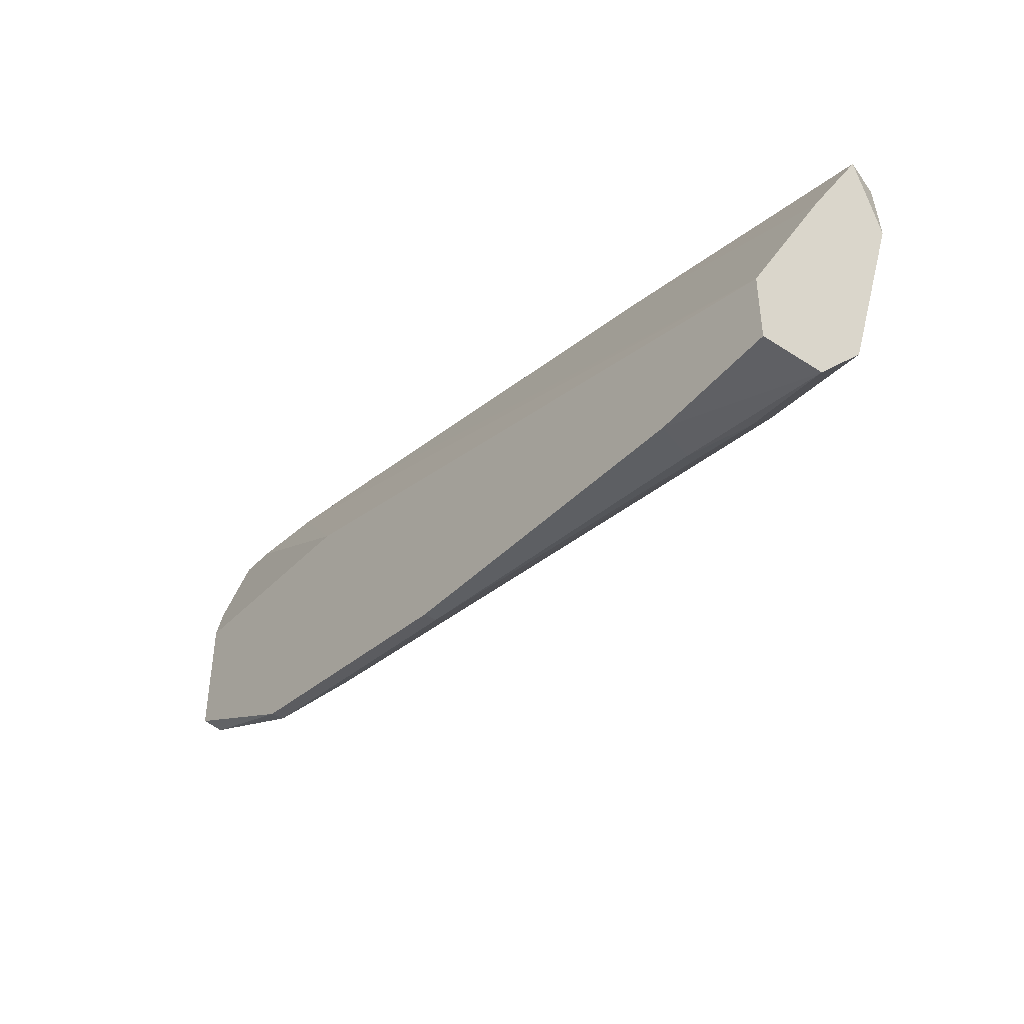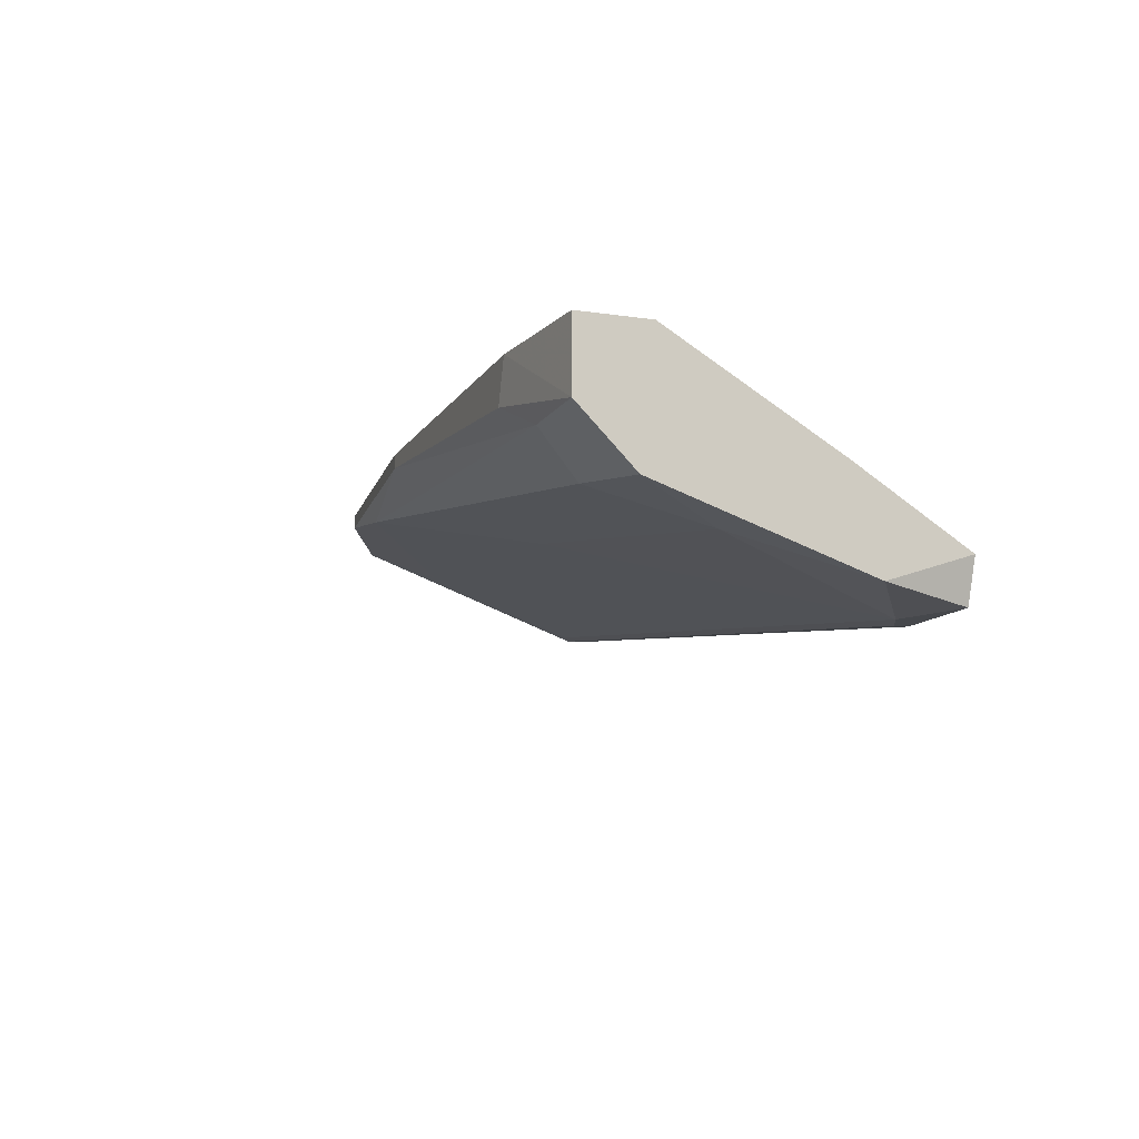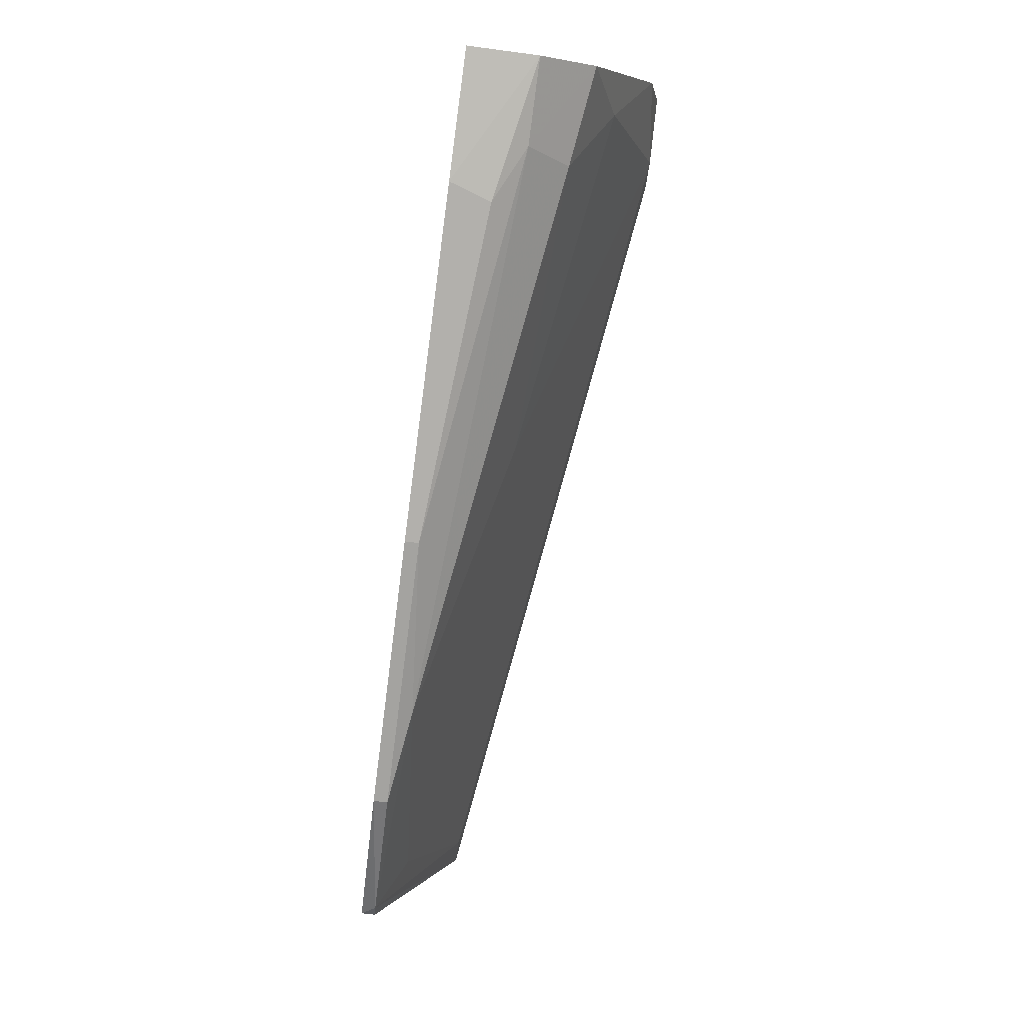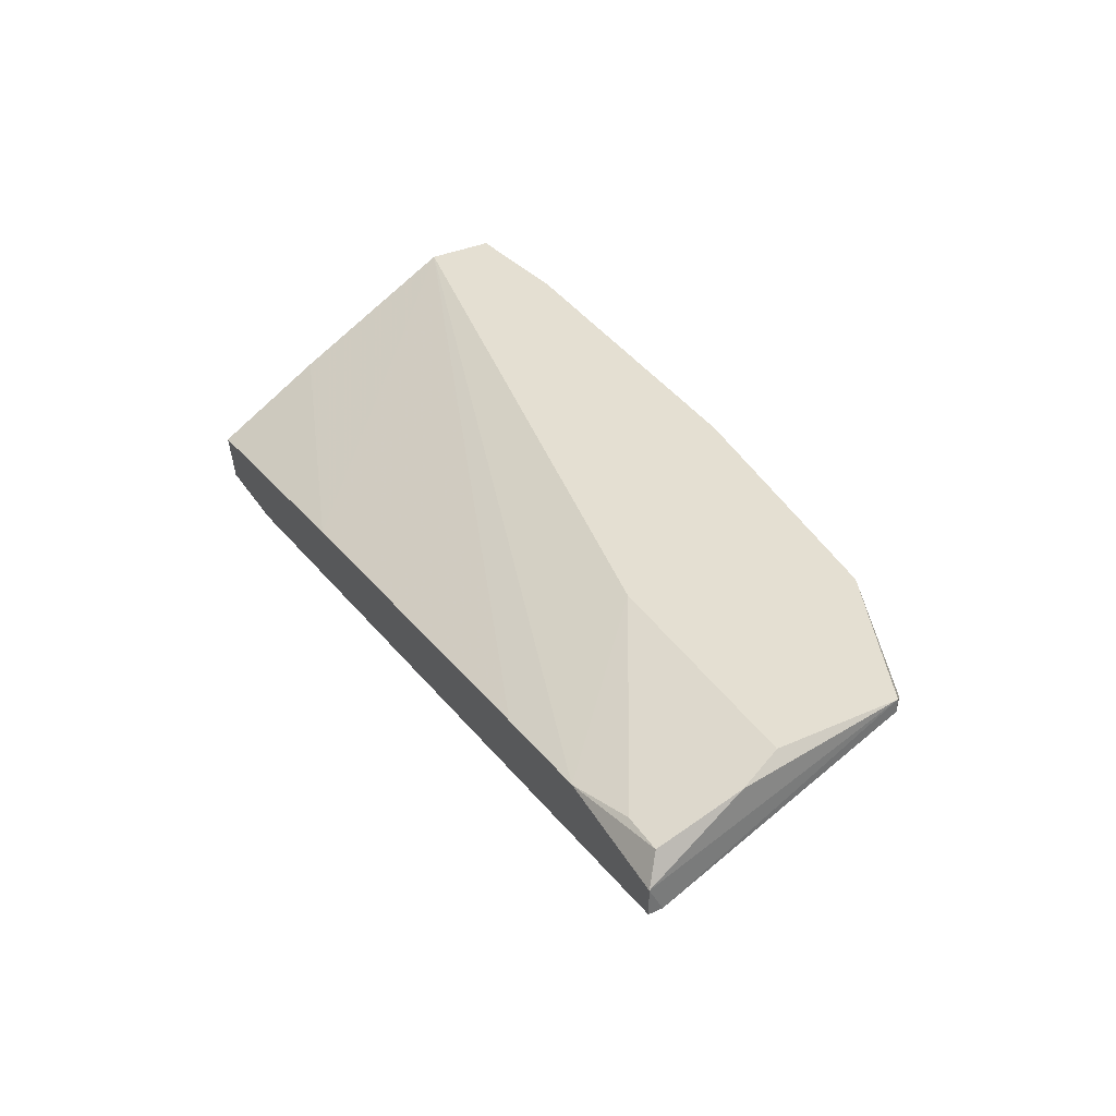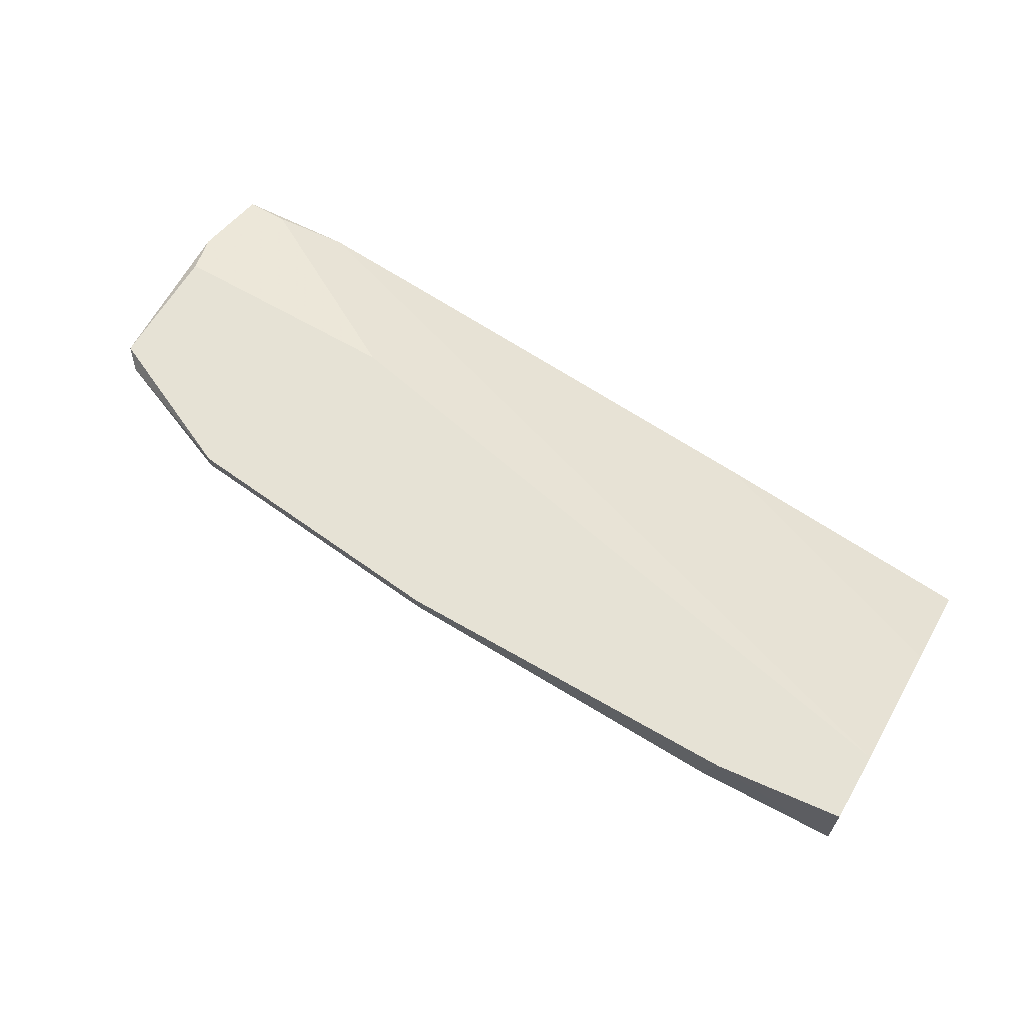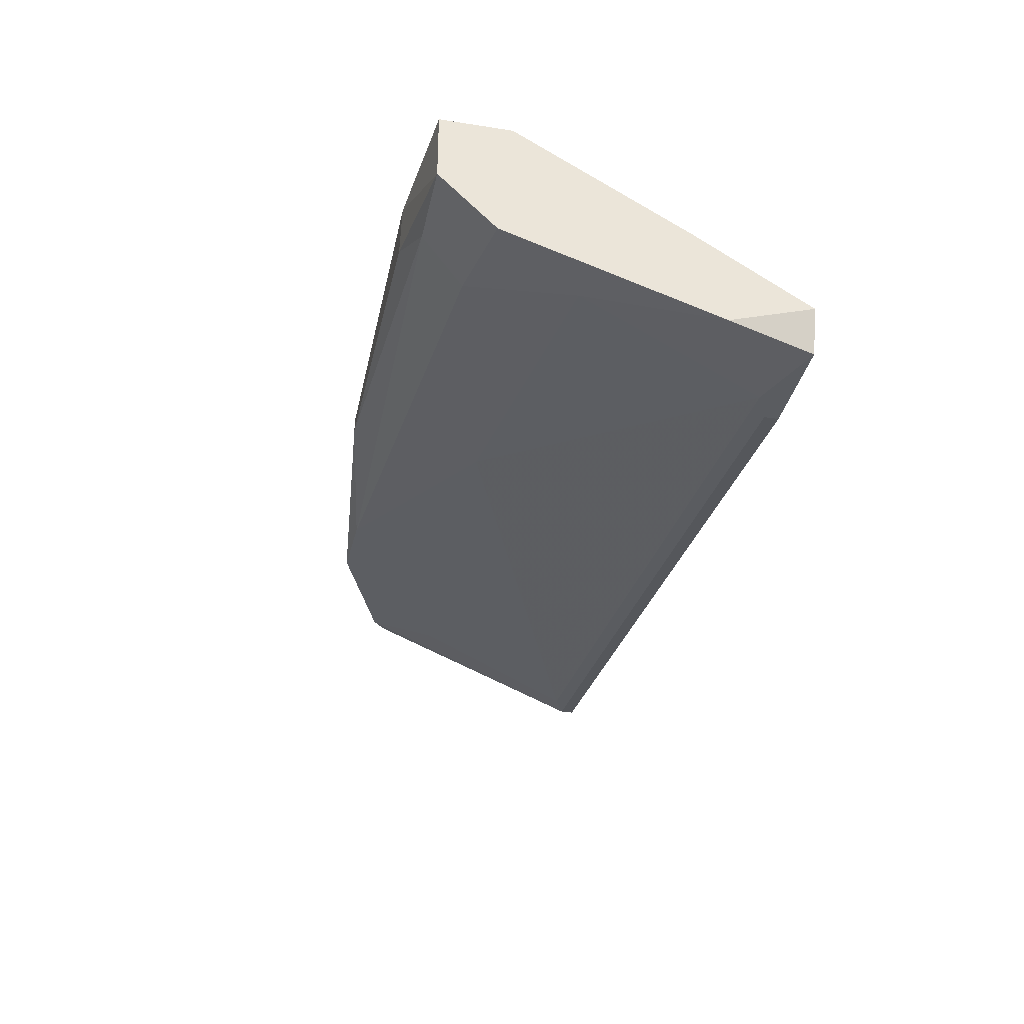
<metadata>
{"format":"obj","ext":"obj","renderer":"f3d","projection":"perspective","resolution":1024,"background":"white","views":[{"elev":-39.8,"azim":51.4,"up":"+Y"},{"elev":-11.3,"azim":70.1,"up":"+Z"},{"elev":-78.8,"azim":82.5,"up":"+Y"},{"elev":36.9,"azim":-119.7,"up":"+Z"},{"elev":64.0,"azim":30.4,"up":"+Z"},{"elev":-34.1,"azim":78.1,"up":"+Z"}]}
</metadata>
<code>
v 0.04262 -0.03143 -0.0362
v 0.04262 0.007166 -0.05298
v 0.005691 -0.018 -0.03956
v -0.0564 -0.02135 -0.02781
v -0.0564 -0.02135 -0.02949
v -0.0564 0.007166 -0.03956
v -0.0564 -0.006262 -0.02781
v 0.04093 -0.02639 -0.04123
v -0.05136 -0.01464 -0.03284
v 0.04765 -0.01464 -0.04627
v -0.004369 -0.03311 -0.02781
v -0.004369 -0.03311 -0.02949
v 0.0359 -0.03311 -0.03284
v 0.05269 -0.03143 -0.02781
v 0.05269 -0.03143 -0.0362
v 0.05269 -0.002905 -0.03956
v 0.05269 -0.02303 -0.02781
v 0.05269 0.000452 -0.0513
v 0.05269 0.01052 -0.04794
v 0.05269 -0.02471 -0.04291
v -0.05304 0.008844 -0.03284
v -0.02618 -0.02975 -0.03117
v 0.05101 0.01052 -0.05298
v -0.05807 0.008844 -0.03284
v -0.05807 -0.001227 -0.02949
v -0.03121 0.01052 -0.0362
v 0.03926 0.01052 -0.05298
v 0.03926 0.008844 -0.05298
v 0.01912 0.01052 -0.04291
v -0.05976 0.01052 -0.03956
v -0.05976 0.01052 -0.0362
v -0.05976 0.008844 -0.03956
v 0.03758 -0.03311 -0.02781
v -0.04464 0.01052 -0.03452
v -0.05471 -0.02303 -0.02949
v -0.02786 -0.006262 -0.02781
v -0.03793 -0.02975 -0.02781
v -0.03793 -0.02975 -0.02949
f 31 25 24
f 19 16 20
f 20 16 14
f 37 14 36
f 14 16 17
f 36 14 17
f 36 21 7
f 37 36 7
f 30 19 23
f 19 30 26
f 14 37 11
f 20 14 15
f 28 23 2
f 6 28 2
f 26 30 31
f 19 20 18
f 23 19 18
f 2 23 18
f 22 9 3
f 8 22 3
f 9 6 3
f 6 2 3
f 37 7 4
f 11 37 12
f 13 11 12
f 8 20 1
f 22 8 1
f 20 15 1
f 15 13 1
f 12 22 1
f 13 12 1
f 16 19 29
f 17 16 29
f 19 26 29
f 26 17 29
f 14 11 33
f 11 13 33
f 15 14 33
f 13 15 33
f 20 8 10
f 18 20 10
f 2 18 10
f 8 3 10
f 3 2 10
f 12 37 38
f 22 12 38
f 21 36 34
f 36 17 34
f 17 26 34
f 26 31 34
f 28 30 27
f 23 28 27
f 30 23 27
f 4 7 25
f 31 4 25
f 30 28 32
f 28 6 32
f 31 30 32
f 5 4 32
f 4 31 32
f 9 22 35
f 6 9 35
f 37 4 35
f 4 5 35
f 22 38 35
f 38 37 35
f 5 32 35
f 32 6 35
f 7 21 24
f 21 34 24
f 34 31 24
f 25 7 24

</code>
